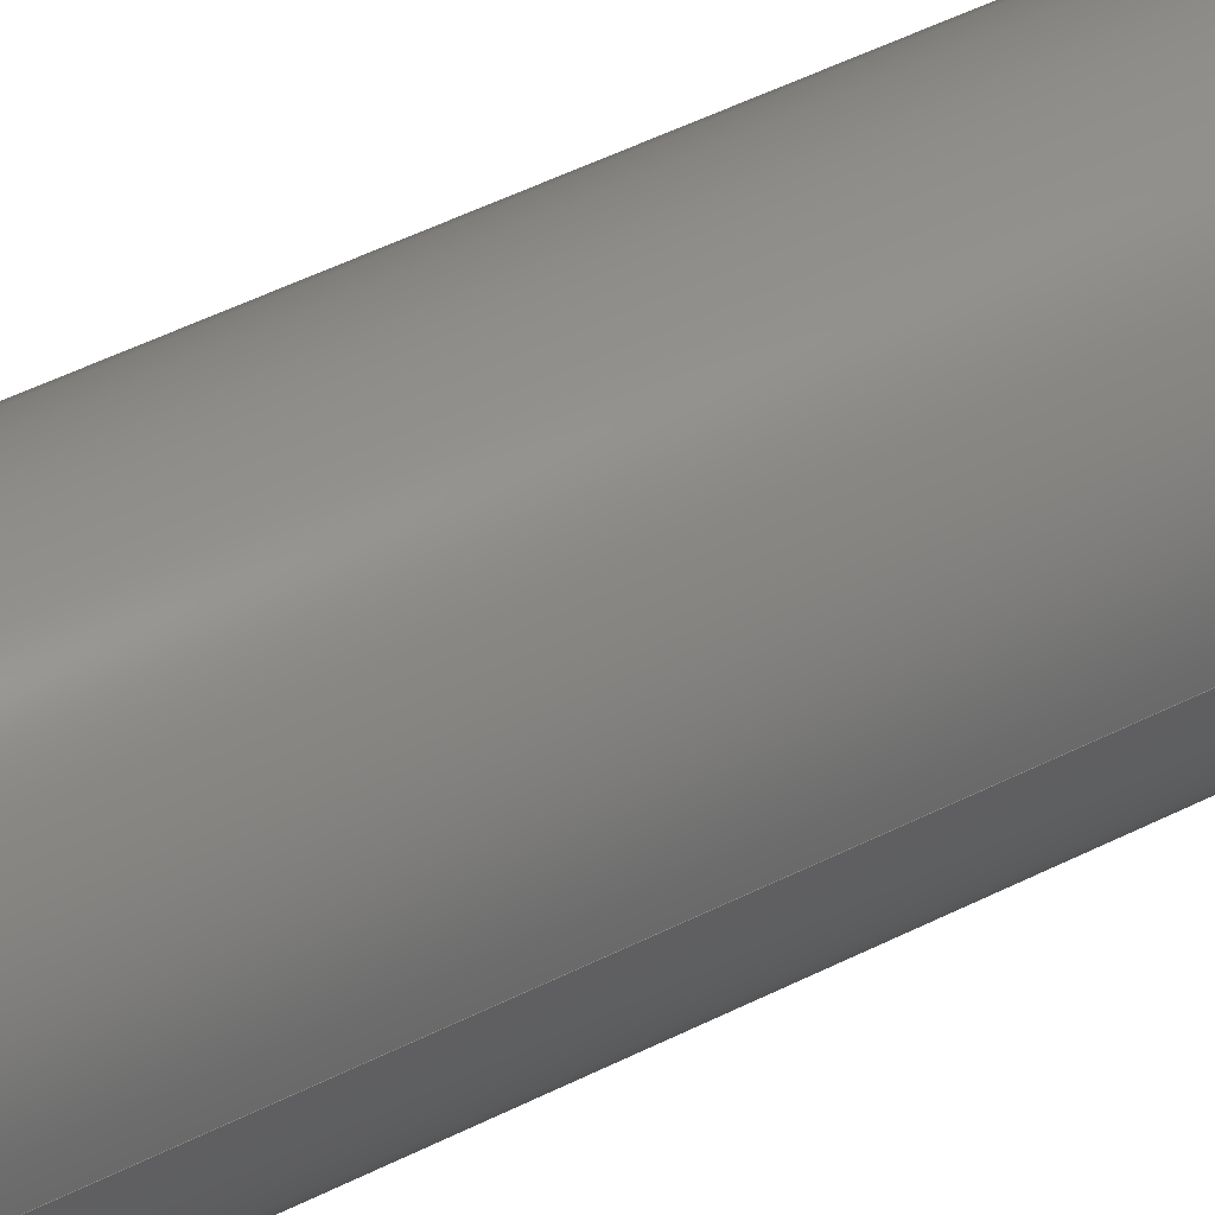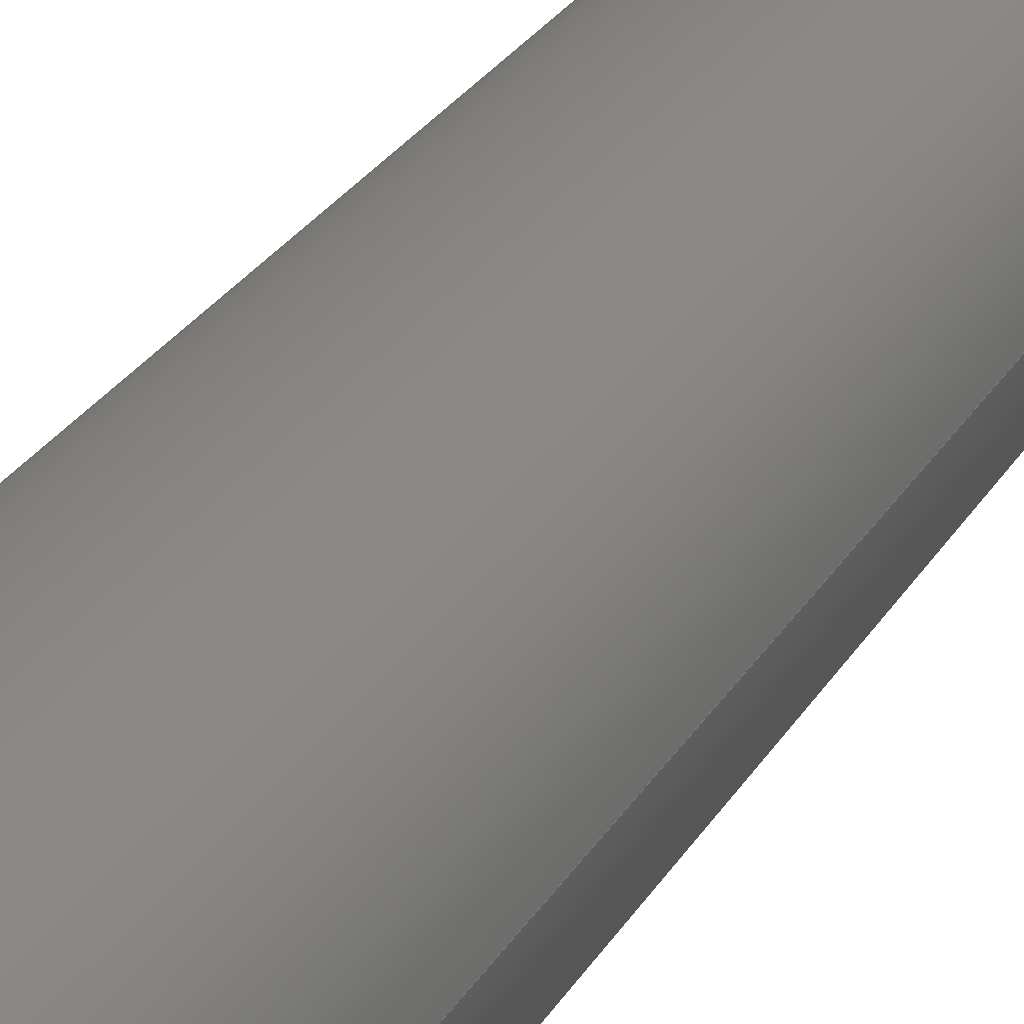
<metadata>
{"format":"step","ext":"step","renderer":"f3d","projection":"perspective","resolution":1024,"background":"white","views":[{"elev":42.6,"azim":-122.1,"up":"+Z"},{"elev":20.0,"azim":-161.1,"up":"+Z"}]}
</metadata>
<code>
ISO-10303-21;
DATA;
#1=MECHANICAL_DESIGN_GEOMETRIC_PRESENTATION_REPRESENTATION('',(#4),#406);
#2=SHAPE_REPRESENTATION_RELATIONSHIP('SRR','None',#413,#3);
#3=ADVANCED_BREP_SHAPE_REPRESENTATION('',(#5),#405);
#4=STYLED_ITEM('',(#423),#5);
#5=MANIFOLD_SOLID_BREP('Body1',#238);
#6=CYLINDRICAL_SURFACE('',#266,0.2);
#7=CYLINDRICAL_SURFACE('',#268,0.225);
#8=FACE_BOUND('',#42,.T.);
#9=FACE_BOUND('',#43,.T.);
#10=FACE_BOUND('',#47,.T.);
#11=CIRCLE('',#263,0.2);
#12=CIRCLE('',#265,0.225);
#13=CIRCLE('',#267,0.2);
#14=CIRCLE('',#269,0.225);
#15=FACE_OUTER_BOUND('',#30,.T.);
#16=FACE_OUTER_BOUND('',#31,.T.);
#17=FACE_OUTER_BOUND('',#32,.T.);
#18=FACE_OUTER_BOUND('',#33,.T.);
#19=FACE_OUTER_BOUND('',#34,.T.);
#20=FACE_OUTER_BOUND('',#35,.T.);
#21=FACE_OUTER_BOUND('',#36,.T.);
#22=FACE_OUTER_BOUND('',#37,.T.);
#23=FACE_OUTER_BOUND('',#38,.T.);
#24=FACE_OUTER_BOUND('',#39,.T.);
#25=FACE_OUTER_BOUND('',#40,.T.);
#26=FACE_OUTER_BOUND('',#41,.T.);
#27=FACE_OUTER_BOUND('',#44,.T.);
#28=FACE_OUTER_BOUND('',#45,.T.);
#29=FACE_OUTER_BOUND('',#46,.T.);
#30=EDGE_LOOP('',(#150,#151,#152,#153));
#31=EDGE_LOOP('',(#154,#155,#156,#157));
#32=EDGE_LOOP('',(#158,#159,#160,#161));
#33=EDGE_LOOP('',(#162,#163,#164,#165));
#34=EDGE_LOOP('',(#166,#167,#168,#169));
#35=EDGE_LOOP('',(#170,#171,#172,#173));
#36=EDGE_LOOP('',(#174,#175,#176,#177));
#37=EDGE_LOOP('',(#178,#179,#180,#181));
#38=EDGE_LOOP('',(#182,#183,#184,#185));
#39=EDGE_LOOP('',(#186,#187,#188,#189));
#40=EDGE_LOOP('',(#190));
#41=EDGE_LOOP('',(#191));
#42=EDGE_LOOP('',(#192,#193,#194,#195));
#43=EDGE_LOOP('',(#196,#197,#198,#199));
#44=EDGE_LOOP('',(#200,#201,#202,#203));
#45=EDGE_LOOP('',(#204,#205,#206,#207));
#46=EDGE_LOOP('',(#208));
#47=EDGE_LOOP('',(#209));
#48=LINE('',#341,#74);
#49=LINE('',#343,#75);
#50=LINE('',#345,#76);
#51=LINE('',#346,#77);
#52=LINE('',#349,#78);
#53=LINE('',#351,#79);
#54=LINE('',#352,#80);
#55=LINE('',#355,#81);
#56=LINE('',#357,#82);
#57=LINE('',#358,#83);
#58=LINE('',#360,#84);
#59=LINE('',#361,#85);
#60=LINE('',#366,#86);
#61=LINE('',#368,#87);
#62=LINE('',#370,#88);
#63=LINE('',#371,#89);
#64=LINE('',#374,#90);
#65=LINE('',#376,#91);
#66=LINE('',#377,#92);
#67=LINE('',#380,#93);
#68=LINE('',#382,#94);
#69=LINE('',#383,#95);
#70=LINE('',#385,#96);
#71=LINE('',#386,#97);
#72=LINE('',#397,#98);
#73=LINE('',#401,#99);
#74=VECTOR('',#275,1);
#75=VECTOR('',#276,1);
#76=VECTOR('',#277,1);
#77=VECTOR('',#278,1);
#78=VECTOR('',#281,1);
#79=VECTOR('',#282,1);
#80=VECTOR('',#283,1);
#81=VECTOR('',#286,1);
#82=VECTOR('',#287,1);
#83=VECTOR('',#288,1);
#84=VECTOR('',#291,1);
#85=VECTOR('',#292,1);
#86=VECTOR('',#297,1);
#87=VECTOR('',#298,1);
#88=VECTOR('',#299,1);
#89=VECTOR('',#300,1);
#90=VECTOR('',#303,1);
#91=VECTOR('',#304,1);
#92=VECTOR('',#305,1);
#93=VECTOR('',#308,1);
#94=VECTOR('',#309,1);
#95=VECTOR('',#310,1);
#96=VECTOR('',#313,1);
#97=VECTOR('',#314,1);
#98=VECTOR('',#329,0.2);
#99=VECTOR('',#334,0.225);
#100=VERTEX_POINT('',#339);
#101=VERTEX_POINT('',#340);
#102=VERTEX_POINT('',#342);
#103=VERTEX_POINT('',#344);
#104=VERTEX_POINT('',#348);
#105=VERTEX_POINT('',#350);
#106=VERTEX_POINT('',#354);
#107=VERTEX_POINT('',#356);
#108=VERTEX_POINT('',#364);
#109=VERTEX_POINT('',#365);
#110=VERTEX_POINT('',#367);
#111=VERTEX_POINT('',#369);
#112=VERTEX_POINT('',#373);
#113=VERTEX_POINT('',#375);
#114=VERTEX_POINT('',#379);
#115=VERTEX_POINT('',#381);
#116=VERTEX_POINT('',#389);
#117=VERTEX_POINT('',#392);
#118=VERTEX_POINT('',#395);
#119=VERTEX_POINT('',#399);
#120=EDGE_CURVE('',#100,#101,#48,.T.);
#121=EDGE_CURVE('',#100,#102,#49,.T.);
#122=EDGE_CURVE('',#103,#102,#50,.T.);
#123=EDGE_CURVE('',#101,#103,#51,.T.);
#124=EDGE_CURVE('',#101,#104,#52,.T.);
#125=EDGE_CURVE('',#105,#103,#53,.T.);
#126=EDGE_CURVE('',#104,#105,#54,.T.);
#127=EDGE_CURVE('',#104,#106,#55,.T.);
#128=EDGE_CURVE('',#107,#105,#56,.T.);
#129=EDGE_CURVE('',#106,#107,#57,.T.);
#130=EDGE_CURVE('',#106,#100,#58,.T.);
#131=EDGE_CURVE('',#102,#107,#59,.T.);
#132=EDGE_CURVE('',#108,#109,#60,.T.);
#133=EDGE_CURVE('',#108,#110,#61,.T.);
#134=EDGE_CURVE('',#111,#110,#62,.T.);
#135=EDGE_CURVE('',#109,#111,#63,.T.);
#136=EDGE_CURVE('',#109,#112,#64,.T.);
#137=EDGE_CURVE('',#113,#111,#65,.T.);
#138=EDGE_CURVE('',#112,#113,#66,.T.);
#139=EDGE_CURVE('',#112,#114,#67,.T.);
#140=EDGE_CURVE('',#115,#113,#68,.T.);
#141=EDGE_CURVE('',#114,#115,#69,.T.);
#142=EDGE_CURVE('',#114,#108,#70,.T.);
#143=EDGE_CURVE('',#110,#115,#71,.T.);
#144=EDGE_CURVE('',#116,#116,#11,.T.);
#145=EDGE_CURVE('',#117,#117,#12,.T.);
#146=EDGE_CURVE('',#118,#118,#13,.T.);
#147=EDGE_CURVE('',#118,#116,#72,.T.);
#148=EDGE_CURVE('',#119,#119,#14,.T.);
#149=EDGE_CURVE('',#119,#117,#73,.T.);
#150=ORIENTED_EDGE('',*,*,#120,.F.);
#151=ORIENTED_EDGE('',*,*,#121,.T.);
#152=ORIENTED_EDGE('',*,*,#122,.F.);
#153=ORIENTED_EDGE('',*,*,#123,.F.);
#154=ORIENTED_EDGE('',*,*,#124,.F.);
#155=ORIENTED_EDGE('',*,*,#123,.T.);
#156=ORIENTED_EDGE('',*,*,#125,.F.);
#157=ORIENTED_EDGE('',*,*,#126,.F.);
#158=ORIENTED_EDGE('',*,*,#127,.F.);
#159=ORIENTED_EDGE('',*,*,#126,.T.);
#160=ORIENTED_EDGE('',*,*,#128,.F.);
#161=ORIENTED_EDGE('',*,*,#129,.F.);
#162=ORIENTED_EDGE('',*,*,#130,.F.);
#163=ORIENTED_EDGE('',*,*,#129,.T.);
#164=ORIENTED_EDGE('',*,*,#131,.F.);
#165=ORIENTED_EDGE('',*,*,#121,.F.);
#166=ORIENTED_EDGE('',*,*,#131,.T.);
#167=ORIENTED_EDGE('',*,*,#128,.T.);
#168=ORIENTED_EDGE('',*,*,#125,.T.);
#169=ORIENTED_EDGE('',*,*,#122,.T.);
#170=ORIENTED_EDGE('',*,*,#132,.F.);
#171=ORIENTED_EDGE('',*,*,#133,.T.);
#172=ORIENTED_EDGE('',*,*,#134,.F.);
#173=ORIENTED_EDGE('',*,*,#135,.F.);
#174=ORIENTED_EDGE('',*,*,#136,.F.);
#175=ORIENTED_EDGE('',*,*,#135,.T.);
#176=ORIENTED_EDGE('',*,*,#137,.F.);
#177=ORIENTED_EDGE('',*,*,#138,.F.);
#178=ORIENTED_EDGE('',*,*,#139,.F.);
#179=ORIENTED_EDGE('',*,*,#138,.T.);
#180=ORIENTED_EDGE('',*,*,#140,.F.);
#181=ORIENTED_EDGE('',*,*,#141,.F.);
#182=ORIENTED_EDGE('',*,*,#142,.F.);
#183=ORIENTED_EDGE('',*,*,#141,.T.);
#184=ORIENTED_EDGE('',*,*,#143,.F.);
#185=ORIENTED_EDGE('',*,*,#133,.F.);
#186=ORIENTED_EDGE('',*,*,#143,.T.);
#187=ORIENTED_EDGE('',*,*,#140,.T.);
#188=ORIENTED_EDGE('',*,*,#137,.T.);
#189=ORIENTED_EDGE('',*,*,#134,.T.);
#190=ORIENTED_EDGE('',*,*,#144,.F.);
#191=ORIENTED_EDGE('',*,*,#145,.T.);
#192=ORIENTED_EDGE('',*,*,#120,.T.);
#193=ORIENTED_EDGE('',*,*,#124,.T.);
#194=ORIENTED_EDGE('',*,*,#127,.T.);
#195=ORIENTED_EDGE('',*,*,#130,.T.);
#196=ORIENTED_EDGE('',*,*,#132,.T.);
#197=ORIENTED_EDGE('',*,*,#136,.T.);
#198=ORIENTED_EDGE('',*,*,#139,.T.);
#199=ORIENTED_EDGE('',*,*,#142,.T.);
#200=ORIENTED_EDGE('',*,*,#146,.F.);
#201=ORIENTED_EDGE('',*,*,#147,.T.);
#202=ORIENTED_EDGE('',*,*,#144,.T.);
#203=ORIENTED_EDGE('',*,*,#147,.F.);
#204=ORIENTED_EDGE('',*,*,#148,.F.);
#205=ORIENTED_EDGE('',*,*,#149,.T.);
#206=ORIENTED_EDGE('',*,*,#145,.F.);
#207=ORIENTED_EDGE('',*,*,#149,.F.);
#208=ORIENTED_EDGE('',*,*,#148,.T.);
#209=ORIENTED_EDGE('',*,*,#146,.T.);
#210=PLANE('',#252);
#211=PLANE('',#253);
#212=PLANE('',#254);
#213=PLANE('',#255);
#214=PLANE('',#256);
#215=PLANE('',#257);
#216=PLANE('',#258);
#217=PLANE('',#259);
#218=PLANE('',#260);
#219=PLANE('',#261);
#220=PLANE('',#262);
#221=PLANE('',#264);
#222=PLANE('',#270);
#223=ADVANCED_FACE('',(#15),#210,.T.);
#224=ADVANCED_FACE('',(#16),#211,.T.);
#225=ADVANCED_FACE('',(#17),#212,.T.);
#226=ADVANCED_FACE('',(#18),#213,.T.);
#227=ADVANCED_FACE('',(#19),#214,.T.);
#228=ADVANCED_FACE('',(#20),#215,.T.);
#229=ADVANCED_FACE('',(#21),#216,.T.);
#230=ADVANCED_FACE('',(#22),#217,.T.);
#231=ADVANCED_FACE('',(#23),#218,.T.);
#232=ADVANCED_FACE('',(#24),#219,.T.);
#233=ADVANCED_FACE('',(#25),#220,.T.);
#234=ADVANCED_FACE('',(#26,#8,#9),#221,.F.);
#235=ADVANCED_FACE('',(#27),#6,.F.);
#236=ADVANCED_FACE('',(#28),#7,.T.);
#237=ADVANCED_FACE('',(#29,#10),#222,.T.);
#238=CLOSED_SHELL('',(#223,#224,#225,#226,#227,#228,#229,#230,#231,#232,
#233,#234,#235,#236,#237));
#239=DERIVED_UNIT_ELEMENT(#241,1);
#240=DERIVED_UNIT_ELEMENT(#408,3);
#241=(
MASS_UNIT()
NAMED_UNIT(*)
SI_UNIT(.KILO.,.GRAM.)
);
#242=DERIVED_UNIT((#239,#240));
#243=MEASURE_REPRESENTATION_ITEM('density measure',
POSITIVE_RATIO_MEASURE(7850),#242);
#244=PROPERTY_DEFINITION_REPRESENTATION(#249,#246);
#245=PROPERTY_DEFINITION_REPRESENTATION(#250,#247);
#246=REPRESENTATION('material name',(#248),#405);
#247=REPRESENTATION('density',(#243),#405);
#248=DESCRIPTIVE_REPRESENTATION_ITEM('Steel','Steel');
#249=PROPERTY_DEFINITION('material property','material name',#415);
#250=PROPERTY_DEFINITION('material property','density of part',#415);
#251=AXIS2_PLACEMENT_3D('placement',#337,#271,#272);
#252=AXIS2_PLACEMENT_3D('',#338,#273,#274);
#253=AXIS2_PLACEMENT_3D('',#347,#279,#280);
#254=AXIS2_PLACEMENT_3D('',#353,#284,#285);
#255=AXIS2_PLACEMENT_3D('',#359,#289,#290);
#256=AXIS2_PLACEMENT_3D('',#362,#293,#294);
#257=AXIS2_PLACEMENT_3D('',#363,#295,#296);
#258=AXIS2_PLACEMENT_3D('',#372,#301,#302);
#259=AXIS2_PLACEMENT_3D('',#378,#306,#307);
#260=AXIS2_PLACEMENT_3D('',#384,#311,#312);
#261=AXIS2_PLACEMENT_3D('',#387,#315,#316);
#262=AXIS2_PLACEMENT_3D('',#388,#317,#318);
#263=AXIS2_PLACEMENT_3D('',#390,#319,#320);
#264=AXIS2_PLACEMENT_3D('',#391,#321,#322);
#265=AXIS2_PLACEMENT_3D('',#393,#323,#324);
#266=AXIS2_PLACEMENT_3D('',#394,#325,#326);
#267=AXIS2_PLACEMENT_3D('',#396,#327,#328);
#268=AXIS2_PLACEMENT_3D('',#398,#330,#331);
#269=AXIS2_PLACEMENT_3D('',#400,#332,#333);
#270=AXIS2_PLACEMENT_3D('',#402,#335,#336);
#271=DIRECTION('axis',(0,0,1));
#272=DIRECTION('refdir',(1,0,0));
#273=DIRECTION('center_axis',(0,0,-1));
#274=DIRECTION('ref_axis',(1,0,0));
#275=DIRECTION('',(-1,0,0));
#276=DIRECTION('',(0,-1,0));
#277=DIRECTION('',(1,0,0));
#278=DIRECTION('',(0,-1,0));
#279=DIRECTION('center_axis',(-1,0,0));
#280=DIRECTION('ref_axis',(0,0,-1));
#281=DIRECTION('',(0,0,1));
#282=DIRECTION('',(0,0,-1));
#283=DIRECTION('',(0,-1,0));
#284=DIRECTION('center_axis',(0,0,1));
#285=DIRECTION('ref_axis',(-1,0,0));
#286=DIRECTION('',(1,0,0));
#287=DIRECTION('',(-1,0,0));
#288=DIRECTION('',(0,-1,0));
#289=DIRECTION('center_axis',(1,0,0));
#290=DIRECTION('ref_axis',(0,0,1));
#291=DIRECTION('',(0,0,-1));
#292=DIRECTION('',(0,0,1));
#293=DIRECTION('center_axis',(0,-1,0));
#294=DIRECTION('ref_axis',(0,0,-1));
#295=DIRECTION('center_axis',(0,0,1));
#296=DIRECTION('ref_axis',(-1,0,0));
#297=DIRECTION('',(1,0,0));
#298=DIRECTION('',(0,-1,0));
#299=DIRECTION('',(-1,0,0));
#300=DIRECTION('',(0,-1,0));
#301=DIRECTION('center_axis',(1,0,0));
#302=DIRECTION('ref_axis',(0,0,1));
#303=DIRECTION('',(0,0,-1));
#304=DIRECTION('',(0,0,1));
#305=DIRECTION('',(0,-1,0));
#306=DIRECTION('center_axis',(0,0,-1));
#307=DIRECTION('ref_axis',(1,0,0));
#308=DIRECTION('',(-1,0,0));
#309=DIRECTION('',(1,0,0));
#310=DIRECTION('',(0,-1,0));
#311=DIRECTION('center_axis',(-1,0,0));
#312=DIRECTION('ref_axis',(0,0,-1));
#313=DIRECTION('',(0,0,1));
#314=DIRECTION('',(0,0,-1));
#315=DIRECTION('center_axis',(0,-1,0));
#316=DIRECTION('ref_axis',(0,0,-1));
#317=DIRECTION('center_axis',(0,1,0));
#318=DIRECTION('ref_axis',(1,0,0));
#319=DIRECTION('center_axis',(0,-1,0));
#320=DIRECTION('ref_axis',(1,0,0));
#321=DIRECTION('center_axis',(0,1,0));
#322=DIRECTION('ref_axis',(1,0,0));
#323=DIRECTION('center_axis',(0,-1,0));
#324=DIRECTION('ref_axis',(1,0,0));
#325=DIRECTION('center_axis',(0,1,0));
#326=DIRECTION('ref_axis',(1,0,0));
#327=DIRECTION('center_axis',(0,-1,0));
#328=DIRECTION('ref_axis',(1,0,0));
#329=DIRECTION('',(0,-1,0));
#330=DIRECTION('center_axis',(0,1,0));
#331=DIRECTION('ref_axis',(1,0,0));
#332=DIRECTION('center_axis',(0,1,0));
#333=DIRECTION('ref_axis',(1,0,0));
#334=DIRECTION('',(0,-1,0));
#335=DIRECTION('center_axis',(0,1,0));
#336=DIRECTION('ref_axis',(1,0,0));
#337=CARTESIAN_POINT('',(0,0,0));
#338=CARTESIAN_POINT('Origin',(-0.15,-0.2,0.05));
#339=CARTESIAN_POINT('',(0.15,-0.2,0.05));
#340=CARTESIAN_POINT('',(-0.15,-0.2,0.05));
#341=CARTESIAN_POINT('',(-0.075,-0.2,0.05));
#342=CARTESIAN_POINT('',(0.15,-0.45,0.05));
#343=CARTESIAN_POINT('',(0.15,-0.2,0.05));
#344=CARTESIAN_POINT('',(-0.15,-0.45,0.05));
#345=CARTESIAN_POINT('',(0,-0.45,0.05));
#346=CARTESIAN_POINT('',(-0.15,-0.2,0.05));
#347=CARTESIAN_POINT('Origin',(-0.15,-0.2,0.15));
#348=CARTESIAN_POINT('',(-0.15,-0.2,0.15));
#349=CARTESIAN_POINT('',(-0.15,-0.2,0.075));
#350=CARTESIAN_POINT('',(-0.15,-0.45,0.15));
#351=CARTESIAN_POINT('',(-0.15,-0.45,0.05));
#352=CARTESIAN_POINT('',(-0.15,-0.2,0.15));
#353=CARTESIAN_POINT('Origin',(0.15,-0.2,0.15));
#354=CARTESIAN_POINT('',(0.15,-0.2,0.15));
#355=CARTESIAN_POINT('',(0.075,-0.2,0.15));
#356=CARTESIAN_POINT('',(0.15,-0.45,0.15));
#357=CARTESIAN_POINT('',(0,-0.45,0.15));
#358=CARTESIAN_POINT('',(0.15,-0.2,0.15));
#359=CARTESIAN_POINT('Origin',(0.15,-0.2,0.05));
#360=CARTESIAN_POINT('',(0.15,-0.2,0.025));
#361=CARTESIAN_POINT('',(0.15,-0.45,0.05));
#362=CARTESIAN_POINT('Origin',(0,-0.45,0.1));
#363=CARTESIAN_POINT('Origin',(0.15,-0.2,-0.05));
#364=CARTESIAN_POINT('',(-0.15,-0.2,-0.05));
#365=CARTESIAN_POINT('',(0.15,-0.2,-0.05));
#366=CARTESIAN_POINT('',(0.075,-0.2,-0.05));
#367=CARTESIAN_POINT('',(-0.15,-0.45,-0.05));
#368=CARTESIAN_POINT('',(-0.15,-0.2,-0.05));
#369=CARTESIAN_POINT('',(0.15,-0.45,-0.05));
#370=CARTESIAN_POINT('',(0,-0.45,-0.05));
#371=CARTESIAN_POINT('',(0.15,-0.2,-0.05));
#372=CARTESIAN_POINT('Origin',(0.15,-0.2,-0.15));
#373=CARTESIAN_POINT('',(0.15,-0.2,-0.15));
#374=CARTESIAN_POINT('',(0.15,-0.2,-0.075));
#375=CARTESIAN_POINT('',(0.15,-0.45,-0.15));
#376=CARTESIAN_POINT('',(0.15,-0.45,-0.05));
#377=CARTESIAN_POINT('',(0.15,-0.2,-0.15));
#378=CARTESIAN_POINT('Origin',(-0.15,-0.2,-0.15));
#379=CARTESIAN_POINT('',(-0.15,-0.2,-0.15));
#380=CARTESIAN_POINT('',(-0.075,-0.2,-0.15));
#381=CARTESIAN_POINT('',(-0.15,-0.45,-0.15));
#382=CARTESIAN_POINT('',(0,-0.45,-0.15));
#383=CARTESIAN_POINT('',(-0.15,-0.2,-0.15));
#384=CARTESIAN_POINT('Origin',(-0.15,-0.2,-0.05));
#385=CARTESIAN_POINT('',(-0.15,-0.2,-0.025));
#386=CARTESIAN_POINT('',(-0.15,-0.45,-0.05));
#387=CARTESIAN_POINT('Origin',(0,-0.45,-0.1));
#388=CARTESIAN_POINT('Origin',(0,0,0));
#389=CARTESIAN_POINT('',(-0.2,0,2.449e-17));
#390=CARTESIAN_POINT('Origin',(0,0,0));
#391=CARTESIAN_POINT('Origin',(0,-0.2,0));
#392=CARTESIAN_POINT('',(-0.225,-0.2,2.755e-17));
#393=CARTESIAN_POINT('Origin',(0,-0.2,0));
#394=CARTESIAN_POINT('Origin',(0,0,0));
#395=CARTESIAN_POINT('',(-0.2,2.1,2.449e-17));
#396=CARTESIAN_POINT('Origin',(0,2.1,0));
#397=CARTESIAN_POINT('',(-0.2,0,2.449e-17));
#398=CARTESIAN_POINT('Origin',(0,0,0));
#399=CARTESIAN_POINT('',(-0.225,2.1,2.755e-17));
#400=CARTESIAN_POINT('Origin',(0,2.1,0));
#401=CARTESIAN_POINT('',(-0.225,0,2.755e-17));
#402=CARTESIAN_POINT('Origin',(0,2.1,0));
#403=UNCERTAINTY_MEASURE_WITH_UNIT(LENGTH_MEASURE(0.001),#407,
'DISTANCE_ACCURACY_VALUE',
'Maximum model space distance between geometric entities at asserted c
onnectivities');
#404=UNCERTAINTY_MEASURE_WITH_UNIT(LENGTH_MEASURE(0.001),#407,
'DISTANCE_ACCURACY_VALUE',
'Maximum model space distance between geometric entities at asserted c
onnectivities');
#405=(
GEOMETRIC_REPRESENTATION_CONTEXT(3)
GLOBAL_UNCERTAINTY_ASSIGNED_CONTEXT((#403))
GLOBAL_UNIT_ASSIGNED_CONTEXT((#407,#409,#410))
REPRESENTATION_CONTEXT('','3D')
);
#406=(
GEOMETRIC_REPRESENTATION_CONTEXT(3)
GLOBAL_UNCERTAINTY_ASSIGNED_CONTEXT((#404))
GLOBAL_UNIT_ASSIGNED_CONTEXT((#407,#409,#410))
REPRESENTATION_CONTEXT('','3D')
);
#407=(
LENGTH_UNIT()
NAMED_UNIT(*)
SI_UNIT(.CENTI.,.METRE.)
);
#408=(
LENGTH_UNIT()
NAMED_UNIT(*)
SI_UNIT($,.METRE.)
);
#409=(
NAMED_UNIT(*)
PLANE_ANGLE_UNIT()
SI_UNIT($,.RADIAN.)
);
#410=(
NAMED_UNIT(*)
SI_UNIT($,.STERADIAN.)
SOLID_ANGLE_UNIT()
);
#411=SHAPE_DEFINITION_REPRESENTATION(#412,#413);
#412=PRODUCT_DEFINITION_SHAPE('',$,#415);
#413=SHAPE_REPRESENTATION('',(#251),#405);
#414=PRODUCT_DEFINITION_CONTEXT('part definition',#419,'design');
#415=PRODUCT_DEFINITION('Hydraulic Body','Hydraulic Body',#416,#414);
#416=PRODUCT_DEFINITION_FORMATION('',$,#421);
#417=PRODUCT_RELATED_PRODUCT_CATEGORY('Hydraulic Body','Hydraulic Body',
(#421));
#418=APPLICATION_PROTOCOL_DEFINITION('international standard',
'automotive_design',2009,#419);
#419=APPLICATION_CONTEXT(
'Core Data for Automotive Mechanical Design Process');
#420=PRODUCT_CONTEXT('part definition',#419,'mechanical');
#421=PRODUCT('Hydraulic Body','Hydraulic Body',$,(#420));
#422=PRESENTATION_STYLE_ASSIGNMENT((#424));
#423=PRESENTATION_STYLE_ASSIGNMENT((#425));
#424=SURFACE_STYLE_USAGE(.BOTH.,#426);
#425=SURFACE_STYLE_USAGE(.BOTH.,#427);
#426=SURFACE_SIDE_STYLE('',(#428));
#427=SURFACE_SIDE_STYLE('',(#429));
#428=SURFACE_STYLE_FILL_AREA(#430);
#429=SURFACE_STYLE_FILL_AREA(#431);
#430=FILL_AREA_STYLE('Steel - Satin',(#432));
#431=FILL_AREA_STYLE('Steel - Satin (1) (1) (1)',(#433));
#432=FILL_AREA_STYLE_COLOUR('Steel - Satin',#434);
#433=FILL_AREA_STYLE_COLOUR('Steel - Satin (1) (1) (1)',#435);
#434=COLOUR_RGB('Steel - Satin',0.6275,0.6275,0.6275);
#435=COLOUR_RGB('Steel - Satin (1) (1) (1)',1,0,0);
ENDSEC;
END-ISO-10303-21;

</code>
